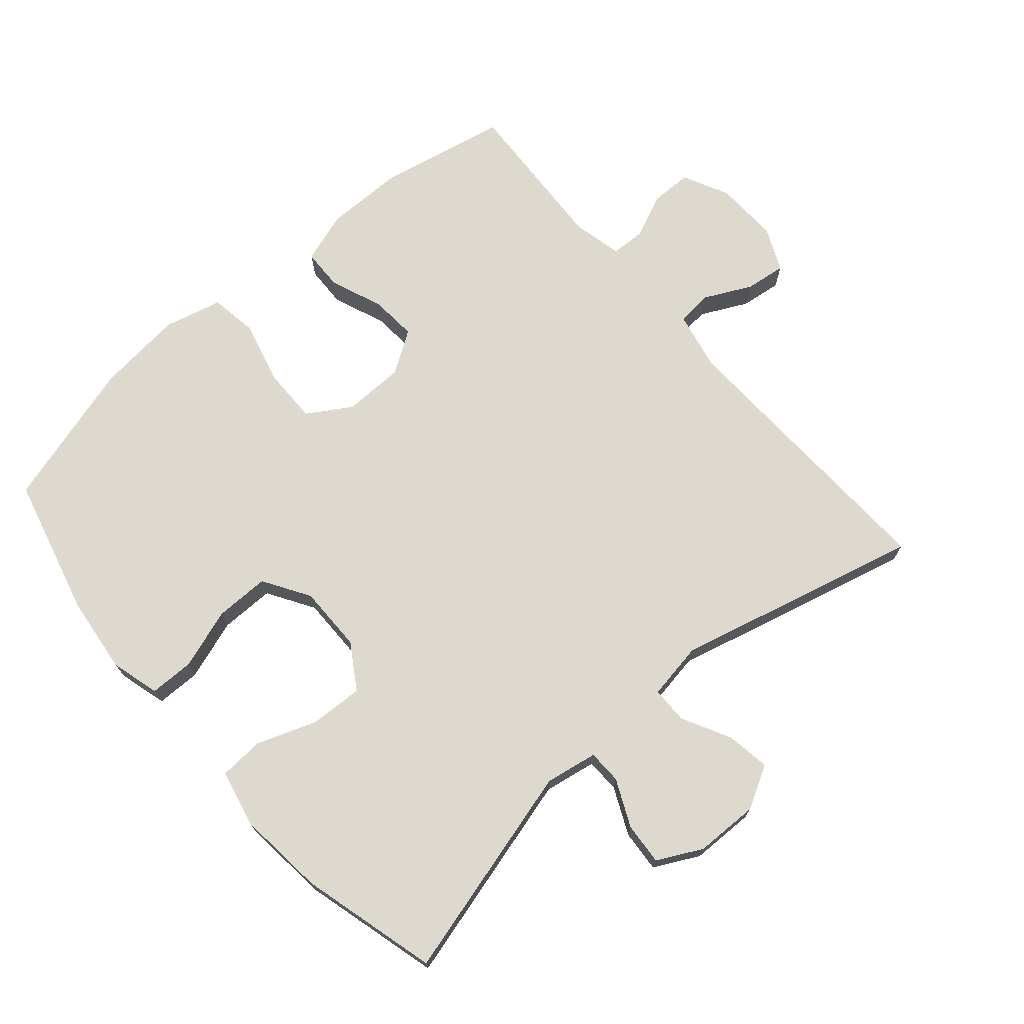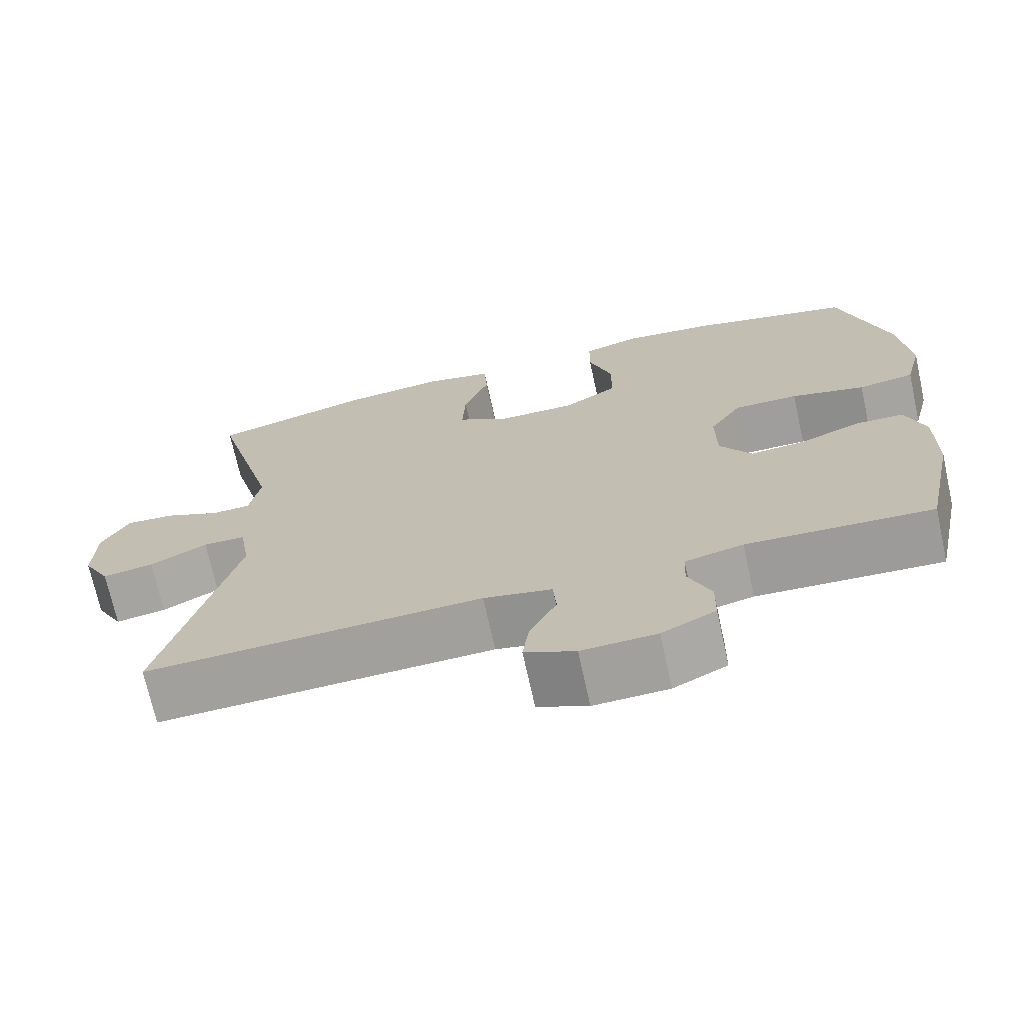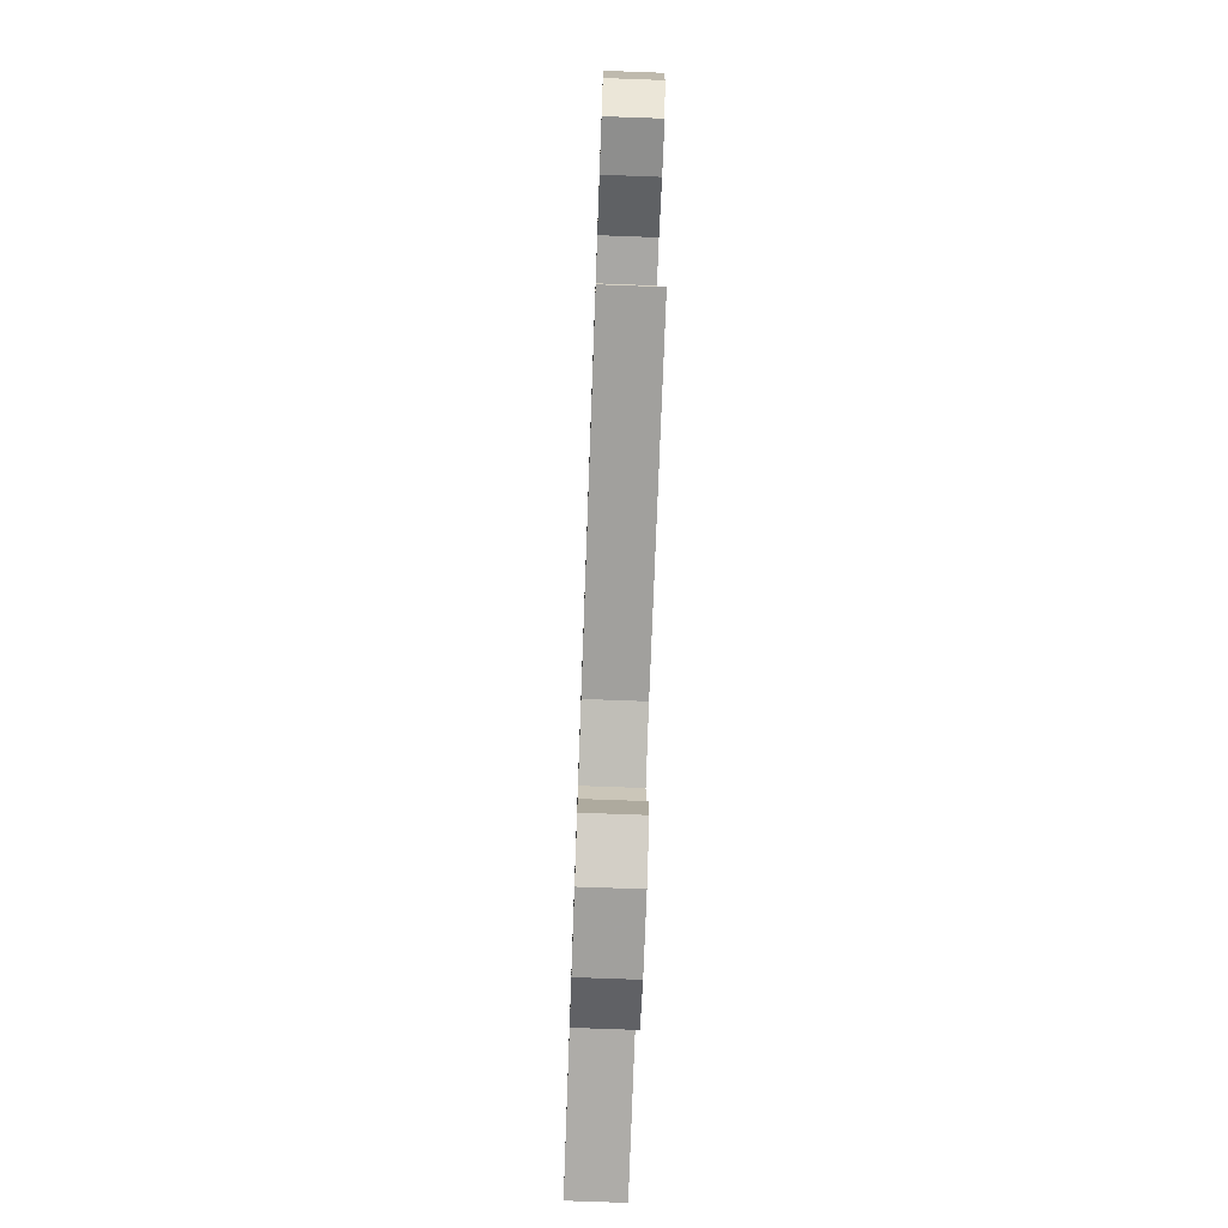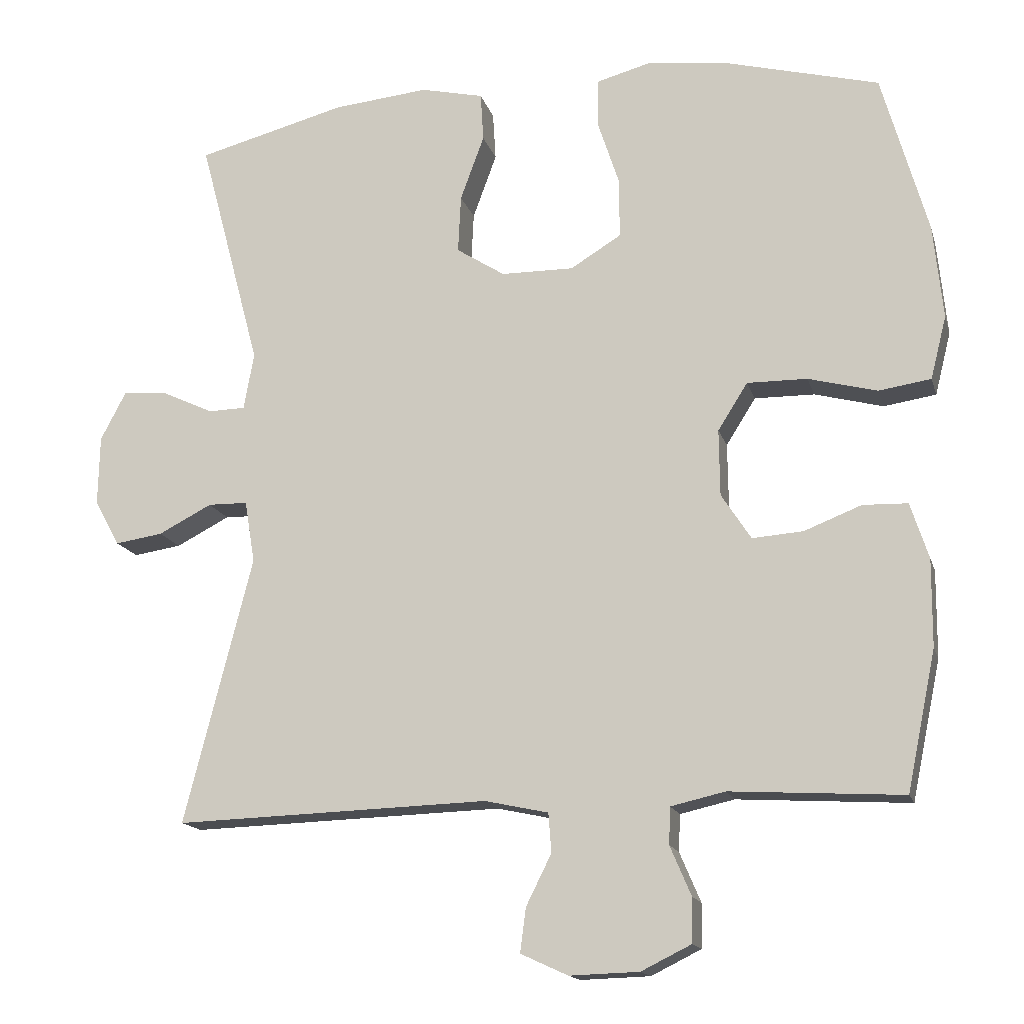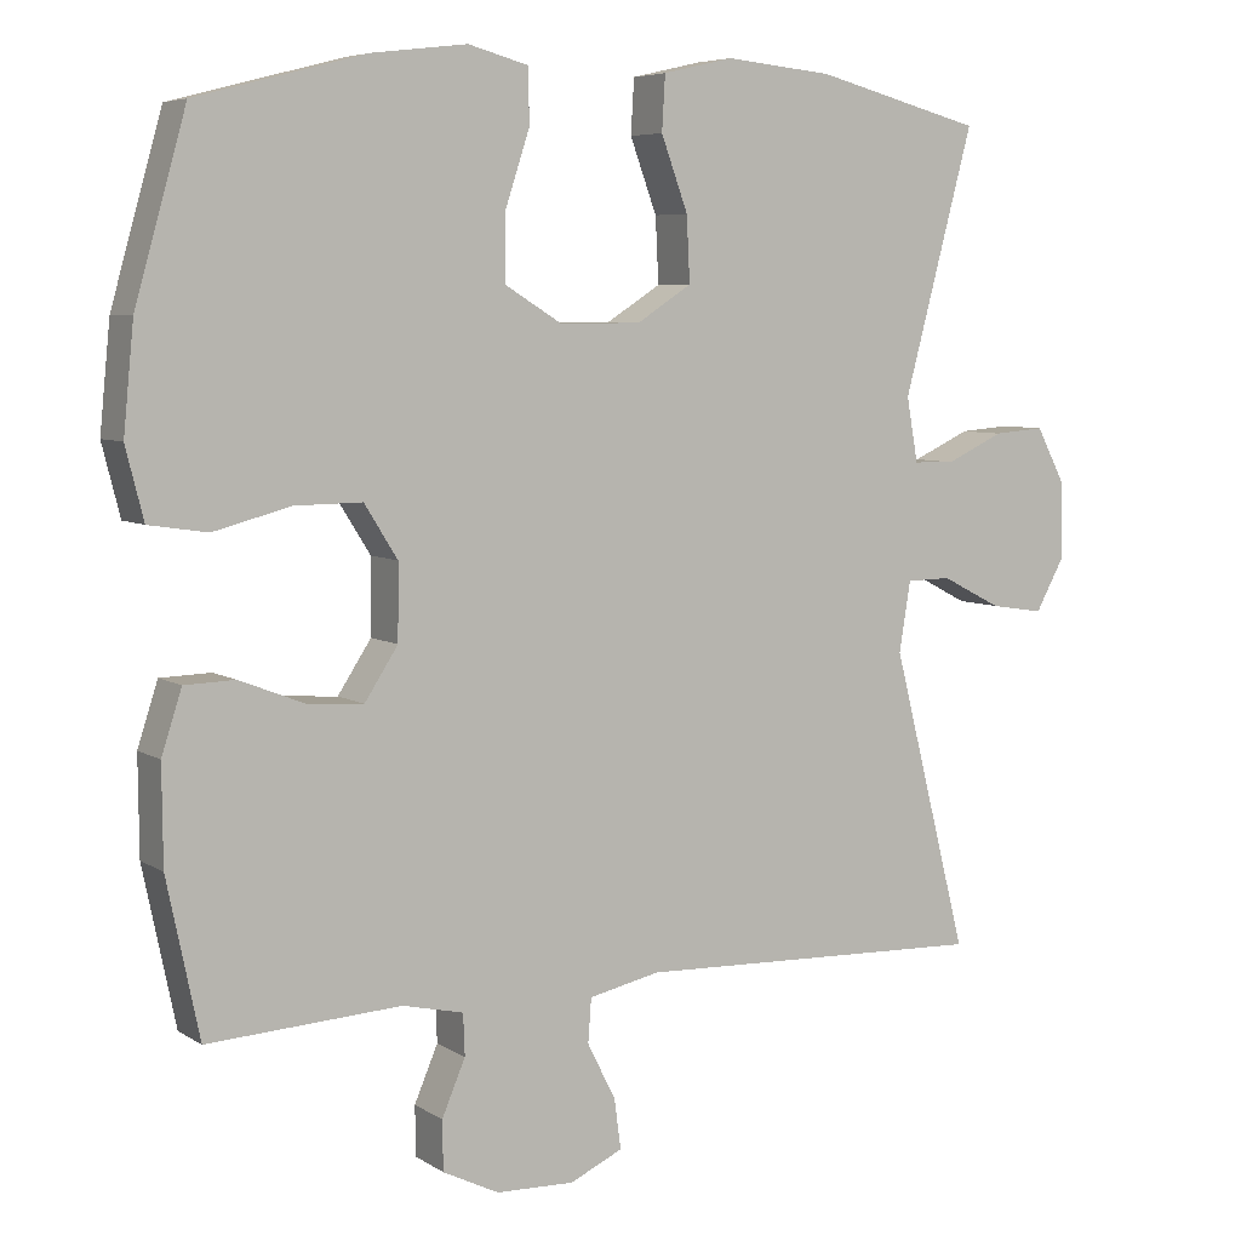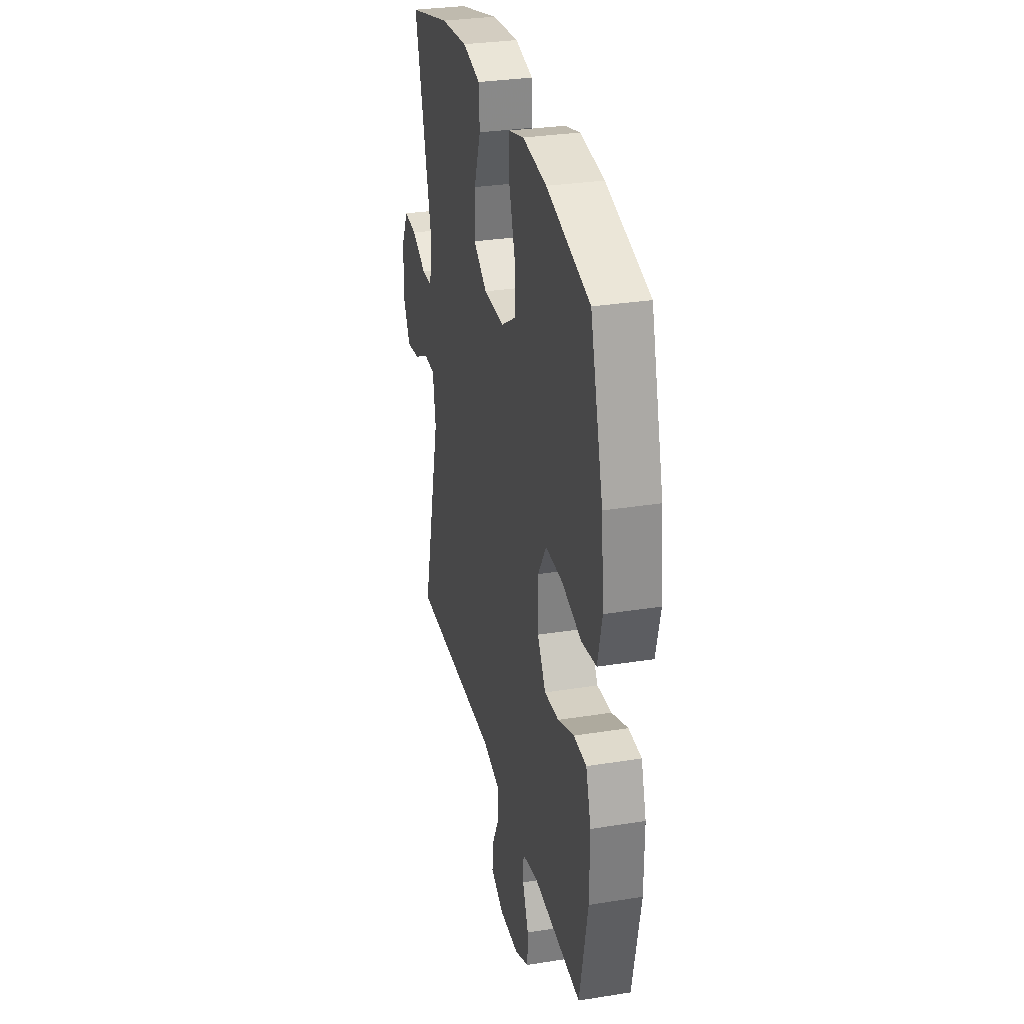
<metadata>
{"format":"obj","ext":"obj","renderer":"f3d","projection":"perspective","resolution":1024,"background":"white","views":[{"elev":71.8,"azim":48.9,"up":"+Y"},{"elev":-71.1,"azim":-167.6,"up":"+Z"},{"elev":-73.5,"azim":87.9,"up":"+Z"},{"elev":-15.5,"azim":-165.6,"up":"+Z"},{"elev":6.2,"azim":-29.9,"up":"+Z"},{"elev":30.6,"azim":-103.0,"up":"+Z"}]}
</metadata>
<code>
v -0.5 0.07 0.5
v -0.29 0.07 0.555
v -0.174 0.07 0.569
v -0.1 0.07 0.549
v -0.099 0.07 0.482
v -0.129 0.07 0.391
v -0.129 0.07 0.309
v -0.059 0.07 0.266
v 0.041 0.07 0.267
v 0.108 0.07 0.31
v 0.104 0.07 0.39
v 0.071 0.07 0.48
v 0.075 0.07 0.547
v 0.162 0.07 0.567
v 0.294 0.07 0.554
v 0.5 0.07 0.5
v 0.414 0.07 0.177
v 0.428 0.07 0.098
v 0.479 0.07 0.097
v 0.55 0.07 0.13
v 0.613 0.07 0.135
v 0.648 0.07 0.068
v 0.65 0.07 -0.028
v 0.615 0.07 -0.092
v 0.549 0.07 -0.082
v 0.475 0.07 -0.044
v 0.42 0.07 -0.045
v 0.406 0.07 -0.131
v 0.5 0.07 -0.5
v 0.066 0.07 -0.486
v -0.022 0.07 -0.505
v -0.026 0.07 -0.559
v 0.009 0.07 -0.629
v 0.017 0.07 -0.69
v -0.048 0.07 -0.72
v -0.144 0.07 -0.717
v -0.213 0.07 -0.683
v -0.214 0.07 -0.622
v -0.185 0.07 -0.554
v -0.187 0.07 -0.503
v -0.262 0.07 -0.486
v -0.5 0.07 -0.5
v -0.54 0.07 -0.308
v -0.541 0.07 -0.188
v -0.516 0.07 -0.111
v -0.454 0.07 -0.109
v -0.375 0.07 -0.14
v -0.305 0.07 -0.145
v -0.264 0.07 -0.082
v -0.263 0.07 0.01
v -0.304 0.07 0.075
v -0.387 0.07 0.074
v -0.482 0.07 0.049
v -0.554 0.07 0.06
v -0.576 0.07 0.147
v -0.563 0.07 0.277
v -0.5 0 0.5
v -0.29 0 0.555
v -0.174 0 0.569
v -0.1 0 0.549
v -0.099 0 0.482
v -0.129 0 0.391
v -0.129 0 0.309
v -0.059 0 0.266
v 0.041 0 0.267
v 0.108 0 0.31
v 0.104 0 0.39
v 0.071 0 0.48
v 0.075 0 0.547
v 0.162 0 0.567
v 0.294 0 0.554
v 0.5 0 0.5
v 0.414 0 0.177
v 0.428 0 0.098
v 0.479 0 0.097
v 0.55 0 0.13
v 0.613 0 0.135
v 0.648 0 0.068
v 0.65 0 -0.028
v 0.615 0 -0.092
v 0.549 0 -0.082
v 0.475 0 -0.044
v 0.42 0 -0.045
v 0.406 0 -0.131
v 0.5 0 -0.5
v 0.066 0 -0.486
v -0.022 0 -0.505
v -0.026 0 -0.559
v 0.009 0 -0.629
v 0.017 0 -0.69
v -0.048 0 -0.72
v -0.144 0 -0.717
v -0.213 0 -0.683
v -0.214 0 -0.622
v -0.185 0 -0.554
v -0.187 0 -0.503
v -0.262 0 -0.486
v -0.5 0 -0.5
v -0.54 0 -0.308
v -0.541 0 -0.188
v -0.516 0 -0.111
v -0.454 0 -0.109
v -0.375 0 -0.14
v -0.305 0 -0.145
v -0.264 0 -0.082
v -0.263 0 0.01
v -0.304 0 0.075
v -0.387 0 0.074
v -0.482 0 0.049
v -0.554 0 0.06
v -0.576 0 0.147
v -0.563 0 0.277
f 52 53 54 55
f 51 52 55 56
f 44 45 46 47
f 44 47 48
f 41 42 43 44
f 40 41 44 48
f 36 37 38 39
f 36 39 40
f 35 36 40
f 32 33 34 35
f 31 32 35 40
f 30 31 40 48
f 28 29 30 48
f 23 24 25 26
f 23 26 27
f 22 23 27
f 19 20 21 22
f 18 19 22 27
f 17 18 27 28
f 15 16 17
f 11 12 13 14
f 10 11 14 15
f 3 4 5 6
f 3 6 7
f 2 3 7
f 51 56 1 2
f 50 51 2 7
f 49 50 7 8
f 17 28 48 49
f 17 49 8 9
f 10 15 17
f 9 10 17
f 111 110 109 108
f 112 111 108 107
f 103 102 101 100
f 104 103 100
f 100 99 98 97
f 104 100 97 96
f 95 94 93 92
f 96 95 92
f 96 92 91
f 91 90 89 88
f 96 91 88 87
f 104 96 87 86
f 104 86 85 84
f 82 81 80 79
f 83 82 79
f 83 79 78
f 78 77 76 75
f 83 78 75 74
f 84 83 74 73
f 73 72 71
f 70 69 68 67
f 71 70 67 66
f 62 61 60 59
f 63 62 59
f 63 59 58
f 58 57 112 107
f 63 58 107 106
f 64 63 106 105
f 105 104 84 73
f 65 64 105 73
f 73 71 66
f 73 66 65
f 1 57 58 2
f 2 58 59 3
f 3 59 60 4
f 4 60 61 5
f 5 61 62 6
f 6 62 63 7
f 7 63 64 8
f 8 64 65 9
f 9 65 66 10
f 10 66 67 11
f 11 67 68 12
f 12 68 69 13
f 13 69 70 14
f 14 70 71 15
f 15 71 72 16
f 16 72 73 17
f 17 73 74 18
f 18 74 75 19
f 19 75 76 20
f 20 76 77 21
f 21 77 78 22
f 22 78 79 23
f 23 79 80 24
f 24 80 81 25
f 25 81 82 26
f 26 82 83 27
f 27 83 84 28
f 28 84 85 29
f 29 85 86 30
f 30 86 87 31
f 31 87 88 32
f 32 88 89 33
f 33 89 90 34
f 34 90 91 35
f 35 91 92 36
f 36 92 93 37
f 37 93 94 38
f 38 94 95 39
f 39 95 96 40
f 40 96 97 41
f 41 97 98 42
f 42 98 99 43
f 43 99 100 44
f 44 100 101 45
f 45 101 102 46
f 46 102 103 47
f 47 103 104 48
f 48 104 105 49
f 49 105 106 50
f 50 106 107 51
f 51 107 108 52
f 52 108 109 53
f 53 109 110 54
f 54 110 111 55
f 55 111 112 56
f 56 112 57 1

</code>
